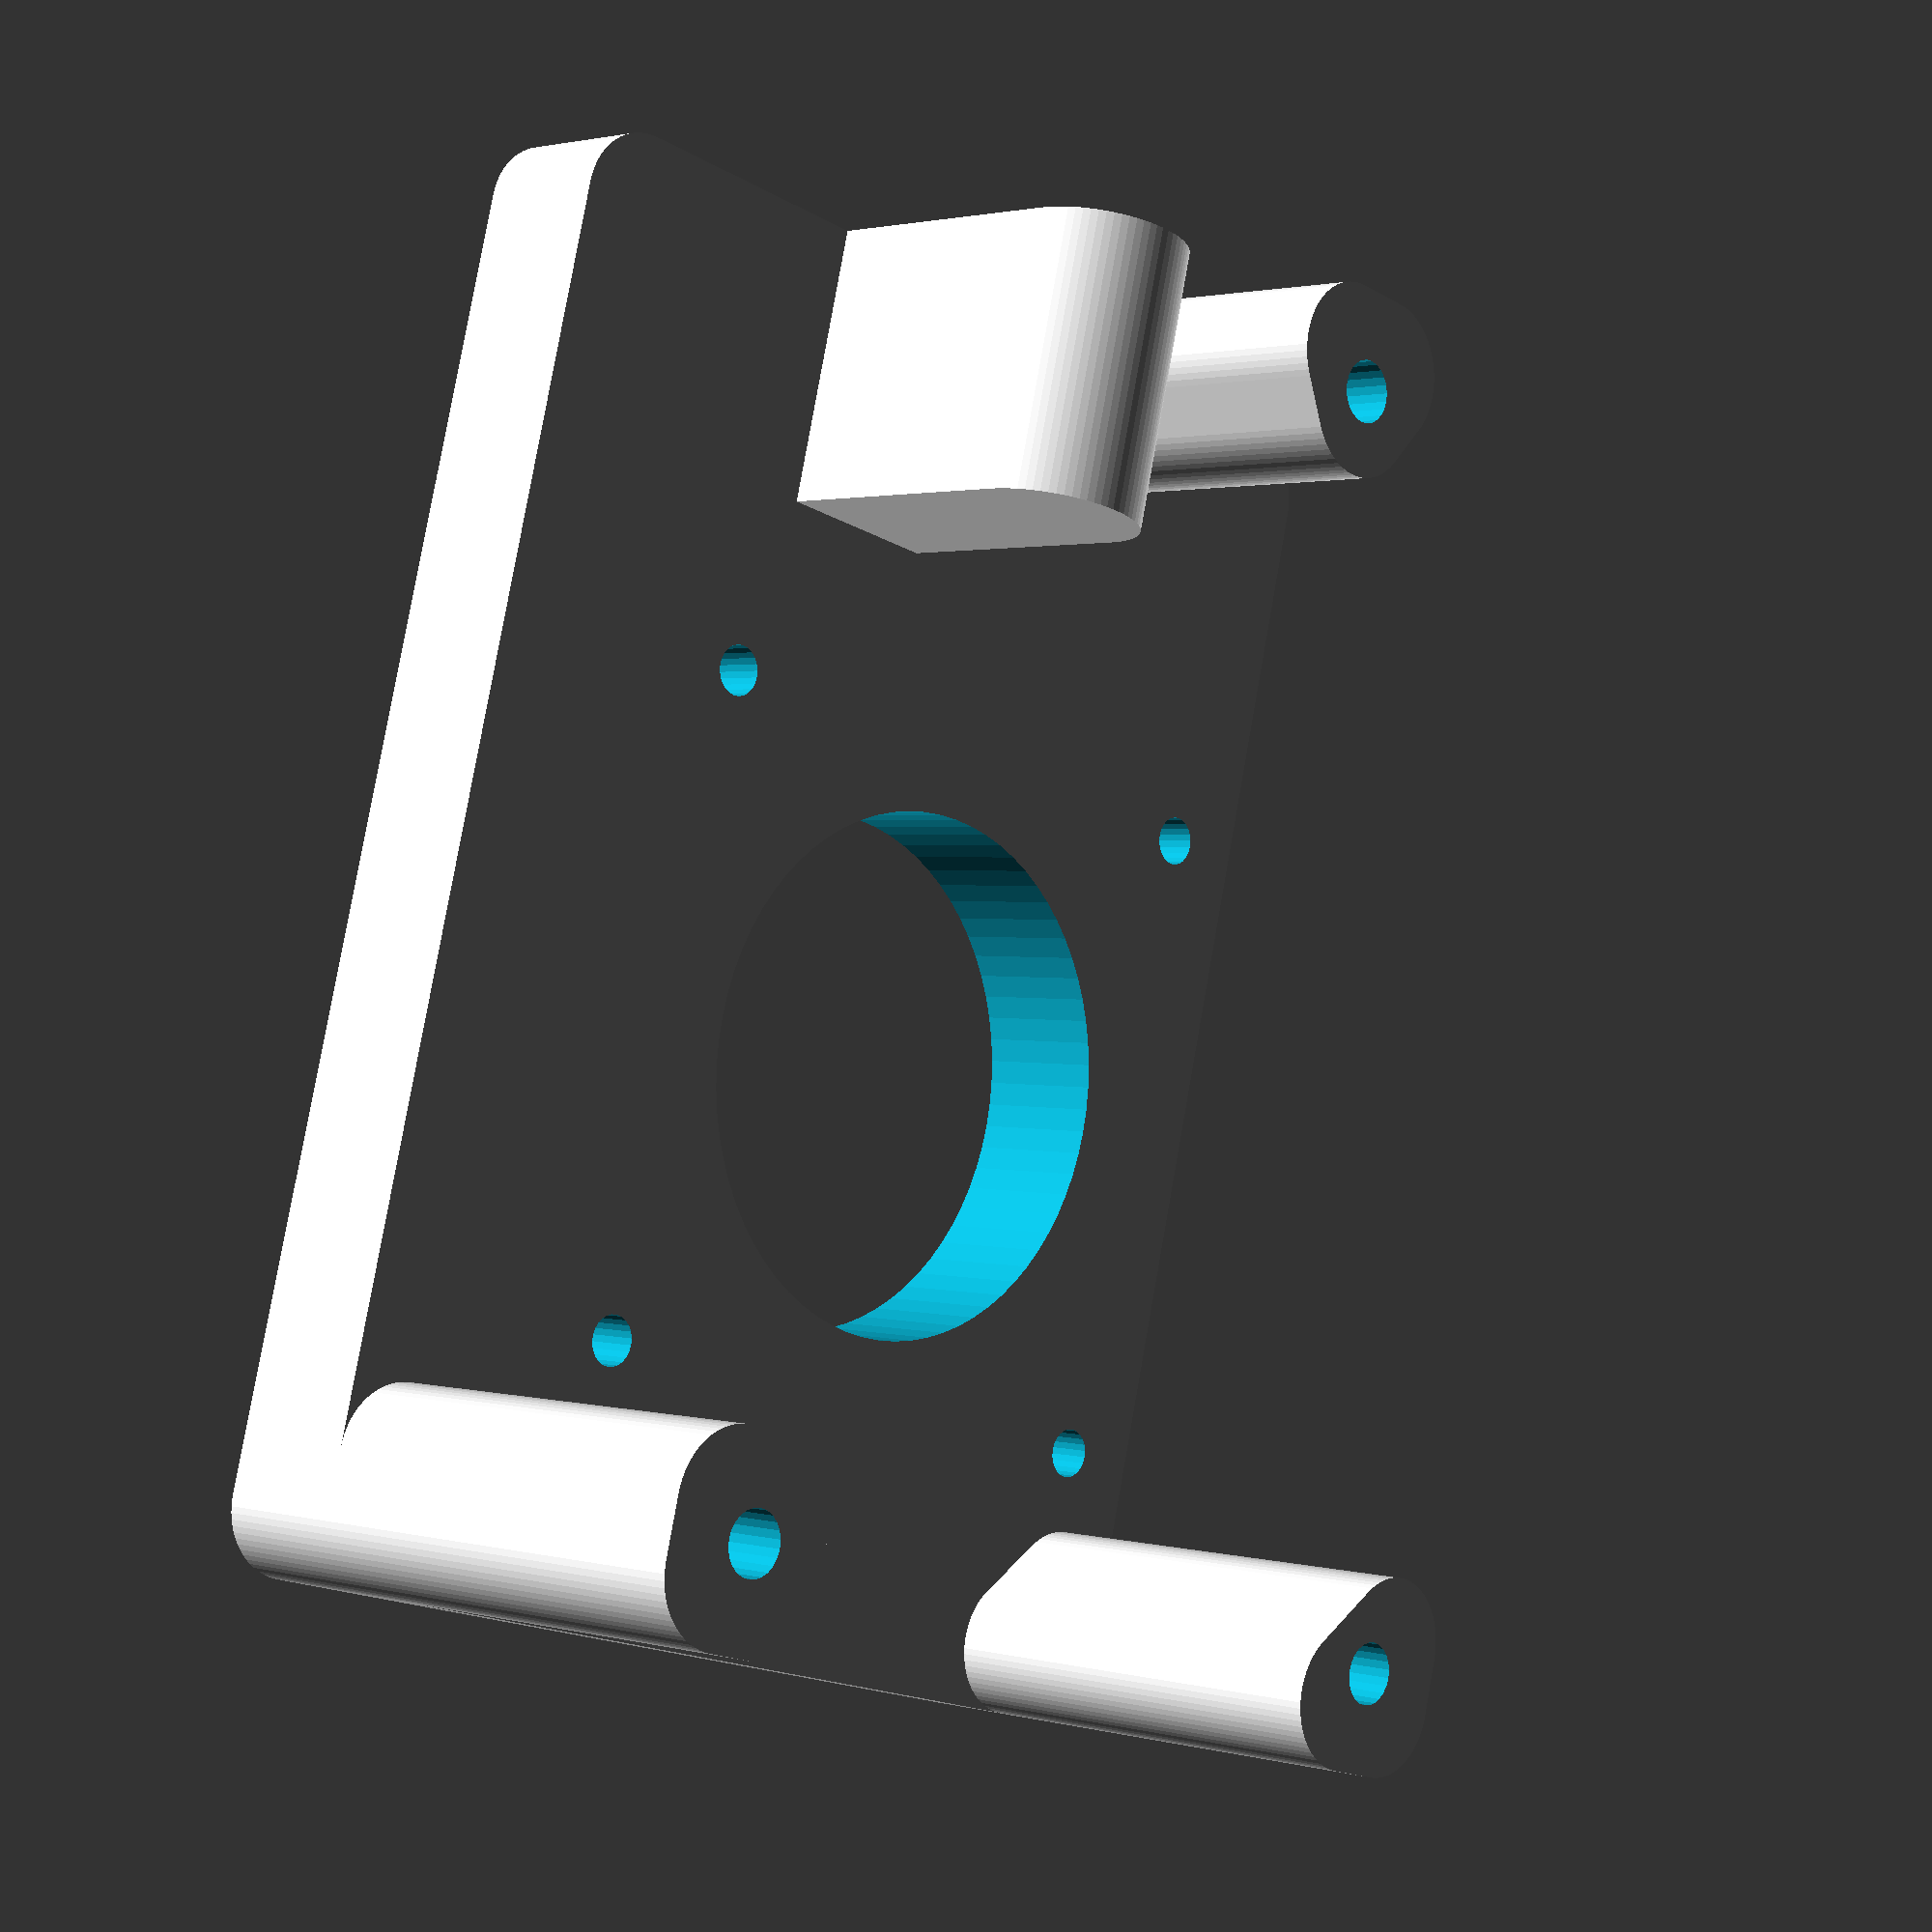
<openscad>

//Mallet dimentions
Mallet_d=74;
Mallet_h=56;
MalletHandle_d=32.5; //tapers to 35.5 at base
MalletHandleTop_r=16.25;
kBoltCircle23_d=66.8;
kMotor_y=kBoltCircle23_d/2+10;
kTable_w=100;

// ***** for STL output *****

//rotate([0,180,0]) MotorBracketS();  // right motor bracket

rotate([0,180,0]) mirror([1,0,0]) MotorBracketS();  // left motor bracket

// *********************************
//MotorBracketS();
//translate([kSidePulleyCL,kMotor_y,3]) color("Red") Pulley();

//mirror([1,0,0]) translate([kTable_w,0,0]) {
//	MotorBracketS();
//	translate([kSidePulleyCL,kMotor_y,3]) color("Red") Pulley();}

//translate([0,400,0]) mirror([0,1,0]) {
//	IdlePulleyBracketS();
//	translate([kSidePulleyCL,15,3]) color("Red") Pulley();}

//translate([0,400,0]) mirror([0,1,0]) mirror([1,0,0]) translate([kTable_w,0,0]) {
//	IdlePulleyBracketS();
//	translate([kSidePulleyCL,15,3]) color("Red") Pulley();}

//translate([0,150,0]) Carage();
//translate([0,150,0]) mirror([1,0,0]) translate([kTable_w,0,0]) Carage();


rSetScrew8=1.8; // #8-32 threaded hole
rScrew8Clear=2.2; // #8-32 clearance hole
rScrew8Head=3.7;
hScrew8Head=4.3;
$fn=72;

module BoltClearHole8(depth=12){
	translate([0,0,-depth-0.05])
		//thread(0.635,2.8,depth,30); // #4-40
		cylinder(r=rScrew8Clear,h=depth+0.1,$fn=24);
} // BoltHole8

module BoltHole8(depth=12){
	translate([0,0,-depth+0.05])
		//thread(0.635,2.8,depth,30); // #4-40
		cylinder(r=rSetScrew8,h=depth,$fn=24);
} // BoltHole8

module BoltHeadHole8(inset=hScrew8Head,depth=12){

	translate([0,0,-depth+0.05])
		cylinder(r=rScrew8Clear,h=depth,$fn=24);
	translate([0,0,-inset]) cylinder(r=rScrew8Head,h=inset+0.1,$fn=24);
} // BoltHeadHole8


module Mema23Bolts(){

	for (J=[0:3])
		rotate([0,0,J*90+45]) translate([kBoltCircle23_d/2,0,0]) BoltHole8();

} // Mema23Bolts

//Mema23Bolts();

kRod_r=3.2;


kRodOffset_X=30;
kSidePulleyCL=45;
kPulley_d=70;
kPulley_h=16;

module Pulley(){
  cylinder(r=kPulley_d/2,h=kPulley_h);
} // Pulley

module MotorBracket(){
	kBracket_L=100;
	kBracket_H=50;
	kBracket_w=70;
	kBracket_r=5;
	kMBolt_r=3;
	kMotorBoss_r=19.1;

	// mounting plate
	difference(){
		translate([0,0,-kBracket_H]) cube([10,kBracket_L,kBracket_H]);

		// mounting holes
		translate([-0.05,kBracket_L/2-kBracket_L/4,-kBracket_H/2]) rotate([0,90,0])
			cylinder(r=kMBolt_r,h=20);
		translate([-0.05,kBracket_L/2+kBracket_L/4,-kBracket_H/2]) rotate([0,90,0])
			cylinder(r=kMBolt_r,h=20);

	} // diff

	// motor mount
	difference(){
		//translate([0,0,-10]) cube([kBracket_w,kBracket_L,10]);
		
		hull(){
			translate([0,0,-10]) cube([1,kBracket_L,10]);
			translate([kBracket_w-kBracket_r,kBracket_r,-10])
				cylinder(r=kBracket_r,h=10);
			translate([kBracket_w-kBracket_r,kBracket_L-kBracket_r,-10])
				cylinder(r=kBracket_r,h=10);

		} // hull

		translate([kSidePulleyCL,kBoltCircle23_d/2,0]){
			Mema23Bolts();
			translate([0,0,-11]) cylinder(r=kMotorBoss_r,h=12);}
	} // diff

	
	translate([kSidePulleyCL,kBoltCircle23_d/2,3]) color("Red") Pulley();

	// rod mount
	difference(){
		translate([kRodOffset_X,kBracket_L,kRod_r]) rotate([90,0,0])
			hull(){
				cylinder(r=10,h=30);
				translate([0,-kRod_r,0]) cylinder(r=10,h=30);
			} // hull

		translate([kRodOffset_X,kBracket_L+0.05,kRod_r]) rotate([90,0,0])
			cylinder(r=kRod_r,h=25.5);
	} // diff

} // MotorBracket


module IdlePulleyBracket(){
	kBracket_L=85;
	kBracket_H=50;
	kBracket_w=70;
	kBracket_r=5;
	kMBolt_r=3;
	kMotorBoss_r=12.72;
	kRod_r=3.2;

	// mounting plate
	difference(){
		translate([0,0,-kBracket_H]) cube([10,kBracket_L,kBracket_H]);

		// mounting holes
		translate([-0.05,kBracket_L/2-kBracket_L/4,-kBracket_H/2]) rotate([0,90,0])
			cylinder(r=kMBolt_r,h=20);
		translate([-0.05,kBracket_L/2+kBracket_L/4,-kBracket_H/2]) rotate([0,90,0])
			cylinder(r=kMBolt_r,h=20);

	} // diff

	// motor mount
	difference(){
		
		hull(){
			translate([0,0,-10]) cube([1,kBracket_L,10]);
			translate([kBracket_w-kBracket_r,kBracket_r,-10])
				cylinder(r=kBracket_r,h=10);
			translate([kBracket_w-kBracket_r,kBracket_L-kBracket_r,-10])
				cylinder(r=kBracket_r,h=10);

		} // hull

		translate([kSidePulleyCL,15,0])
			BoltHole8();
	} // diff

	translate([kSidePulleyCL,15,3]) color("Red") Pulley();

	// rod mount
	difference(){
		translate([kRodOffset_X,kBracket_L,kRod_r]) rotate([90,0,0])
			hull(){
				cylinder(r=10,h=30);
				translate([0,-kRod_r,0]) cylinder(r=10,h=30);
			} // hull

		translate([kRodOffset_X,kBracket_L+0.05,kRod_r]) rotate([90,0,0])
			cylinder(r=kRod_r,h=25.5);
	} // diff

} // IdlePulleyBracket

module MotorBracketS(){
	kBracket_L=100;
	kBracket_H=50;
	kBracket_w=75;
	kBracket_r=5;
	kMBolt_r=3;
	kMotorBoss_r=19.1;
	kMountBoltInset=kBracket_r+2;
	


	// motor mount
	translate([0,0,32])
	difference(){
		
		hull(){
			//translate([0,0,-10]) cube([1,kBracket_L,10]);
			translate([kBracket_r,kBracket_L-kBracket_r,-10])
				cylinder(r=kBracket_r,h=10);
			translate([kBracket_r,kBracket_r,-10])
				cylinder(r=kBracket_r,h=10);

			translate([kBracket_w-kBracket_r,kBracket_r,-10])
				cylinder(r=kBracket_r,h=10);
			translate([kBracket_w-kBracket_r,kBracket_L-kBracket_r,-10])
				cylinder(r=kBracket_r,h=10);

		} // hull

		translate([kSidePulleyCL,kMotor_y,0]){
			Mema23Bolts();
			translate([0,0,-11]) cylinder(r=kMotorBoss_r,h=12);}

	// mounting bolts
			translate([kSidePulleyCL,kBracket_L-kMountBoltInset,0])
				BoltHeadHole8();
			translate([kMountBoltInset,kMountBoltInset,0])
				BoltHeadHole8();
			translate([kBracket_w-kMountBoltInset,kMountBoltInset,0])
				BoltHeadHole8();
			//translate([kBracket_w-kMountBoltInset,kBracket_L-kMountBoltInset,0])
				//BoltHeadHole8();
	} // diff

	kPost_h=33;
	kDecent=10;

	// posts
	difference(){
		hull(){
		translate([kSidePulleyCL-2,kBracket_L-kBracket_r,-kDecent])
				cylinder(r=kBracket_r,h=kPost_h);
		translate([kSidePulleyCL,kBracket_L-kBracket_r-3,-kDecent])
				cylinder(r=kBracket_r,h=kPost_h);
		translate([kSidePulleyCL+2,kBracket_L-kBracket_r,-kDecent])
				cylinder(r=kBracket_r,h=kPost_h);
		}
			translate([kSidePulleyCL,kBracket_L-kMountBoltInset,kPost_h-kDecent])
				BoltClearHole8(depth=kPost_h);
	}
	
	difference(){
		hull(){
			translate([kBracket_r,kBracket_r,-kDecent])
				cylinder(r=kBracket_r,h=kPost_h);
			translate([kBracket_r,kBracket_r+4,-kDecent])
				cylinder(r=kBracket_r,h=kPost_h);
			translate([kBracket_r+4,kBracket_r,-kDecent])
				cylinder(r=kBracket_r,h=kPost_h);
		} // hull
			translate([kMountBoltInset,kMountBoltInset,kPost_h-kDecent])
				BoltClearHole8(depth=kPost_h);
	} // diff

	
	difference(){
		hull(){
			translate([kBracket_w-kBracket_r,kBracket_r,-kDecent])
				cylinder(r=kBracket_r,h=kPost_h);
			translate([kBracket_w-kBracket_r,kBracket_r+4,-kDecent])
				cylinder(r=kBracket_r,h=kPost_h);
			translate([kBracket_w-kBracket_r-4,kBracket_r,-kDecent])
				cylinder(r=kBracket_r,h=kPost_h);
		} // hull
		translate([kBracket_w-kMountBoltInset,kMountBoltInset,kPost_h-kDecent])
			BoltClearHole8(depth=kPost_h);
	} // diff


	

	// rod mount
	difference(){
		translate([kRodOffset_X,kBracket_L,kRod_r]) rotate([90,0,0])
			hull(){
				cylinder(r=kRod_r+3,h=20);
				translate([0,kPost_h-11,0]) cylinder(r=kRod_r+3,h=20);
			} // hull

		translate([kRodOffset_X,kBracket_L+0.05,kRod_r]) rotate([90,0,0])
			cylinder(r=kRod_r,h=15.5);
	} // diff

} // MotorBracketS

//MotorBracketS();

module IdlePulleyBracketS(){
	// Surface mount version of idle pulley bracket

	kBracket_L=75;
	kBracket_H=50;
	kBracket_w=70;
	kBracket_r=5;
	kMBolt_r=3;
	kMotorBoss_r=12.72;
	kRod_r=3.2;
	
	kMountBoltInset=kBracket_r+2;

	// motor mount
	difference(){
		
		hull(){
			//translate([0,0,-10]) cube([1,kBracket_L,10]);
			translate([kBracket_r,kBracket_L-kBracket_r,-10])
				cylinder(r=kBracket_r,h=10);
			translate([kBracket_r,kBracket_r,-10])
				cylinder(r=kBracket_r,h=10);
			translate([kBracket_w-kBracket_r,kBracket_r,-10])
				cylinder(r=kBracket_r,h=10);
			translate([kBracket_w-kBracket_r,kBracket_L-kBracket_r,-10])
				cylinder(r=kBracket_r,h=10);

		} // hull

		translate([kSidePulleyCL,15,0])
			BoltHole8();

	// mounting bolts
			translate([kMountBoltInset,kBracket_L-kMountBoltInset,0])
				BoltHeadHole8();
			translate([kMountBoltInset,kMountBoltInset,0])
				BoltHeadHole8();
			translate([kBracket_w-kMountBoltInset,kMountBoltInset,0])
				BoltHeadHole8();
			translate([kBracket_w-kMountBoltInset,kBracket_L-kMountBoltInset,0])
				BoltHeadHole8();
	} // diff

	

	
	// rod mount
	difference(){
		translate([kRodOffset_X,kBracket_L,kRod_r]) rotate([90,0,0])
			hull(){
				cylinder(r=kRod_r+3,h=20);
				translate([0,-kRod_r,0]) cylinder(r=kRod_r+3,h=20);
			} // hull

		translate([kRodOffset_X,kBracket_L+0.05,kRod_r]) rotate([90,0,0])
			cylinder(r=kRod_r,h=15.5);
	} // diff

} // IdlePulleyBracketS

//IdlePulleyBracketS();
//mirror([1,0,0]) IdlePulleyBracketS();
//translate([kSidePulleyCL,15,3]) color("Red") Pulley();

module Carage(){
	kBracket_L=80;
	kBracket_H=50;
	kBracket_w=60;
	kBracket_r=5;
	kMBolt_r=3;
	kMotorBoss_r=12.72;
	kRod_r=3.2;
	kRodInset=30;

	kBushing_L=10;

	// motor mount
	difference(){
		
		hull(){
			translate([0,0,-10]) cube([1,kBracket_L,10]);
			translate([kBracket_w-kBracket_r,kBracket_r,-10])
				cylinder(r=kBracket_r,h=10);
			translate([kBracket_w-kBracket_r,kBracket_L-kBracket_r,-10])
				cylinder(r=kBracket_r,h=10);

		} // hull

		translate([10,10,0])
			BoltHole8();
		translate([10,kBracket_L-10,0])
			BoltHole8();
	} // diff


	// rod mount
	difference(){
		translate([kBracket_w/2+5,kBracket_L,kRod_r]) rotate([90,0,0])
			hull(){
				cylinder(r=10,h=kBushing_L);
				translate([0,-kRod_r,0]) cylinder(r=10,h=kBushing_L);
			} // hull

		translate([kBracket_w/2+5,kBracket_L+0.05,kRod_r]) rotate([90,0,0])
			cylinder(r=kRod_r,h=kBushing_L+0.1);
	} // diff

	// rod mount
	difference(){
		translate([kBracket_w/2+5,0,kRod_r]) rotate([-90,0,0])
			hull(){
				cylinder(r=10,h=kBushing_L);
				translate([0,kRod_r,0]) cylinder(r=10,h=kBushing_L);
			} // hull

		translate([kBracket_w/2+5,-0.05,kRod_r]) rotate([-90,0,0])
			cylinder(r=kRod_r,h=kBushing_L+0.1);
	} // diff

	// rod mount
	difference(){
		translate([0,kBracket_L-kRodInset,kRod_r]) rotate([0,90,0])
			hull(){
				cylinder(r=10,h=30);
				translate([kRod_r,0,0]) cylinder(r=10,h=30);
			} // hull

		translate([-0.05,kBracket_L-kRodInset,kRod_r]) rotate([0,90,0])
			cylinder(r=kRod_r,h=25.5);
	} // diff

	// rod mount
	difference(){
		translate([0,kRodInset,kRod_r]) rotate([0,90,0])
			hull(){
				cylinder(r=10,h=30);
				translate([kRod_r,0,0]) cylinder(r=10,h=30);
			} // hull

		translate([-0.05,kRodInset,kRod_r]) rotate([0,90,0])
			cylinder(r=kRod_r,h=25.5);
	} // diff

} // Carage















</openscad>
<views>
elev=358.4 azim=14.6 roll=313.9 proj=p view=wireframe
</views>
